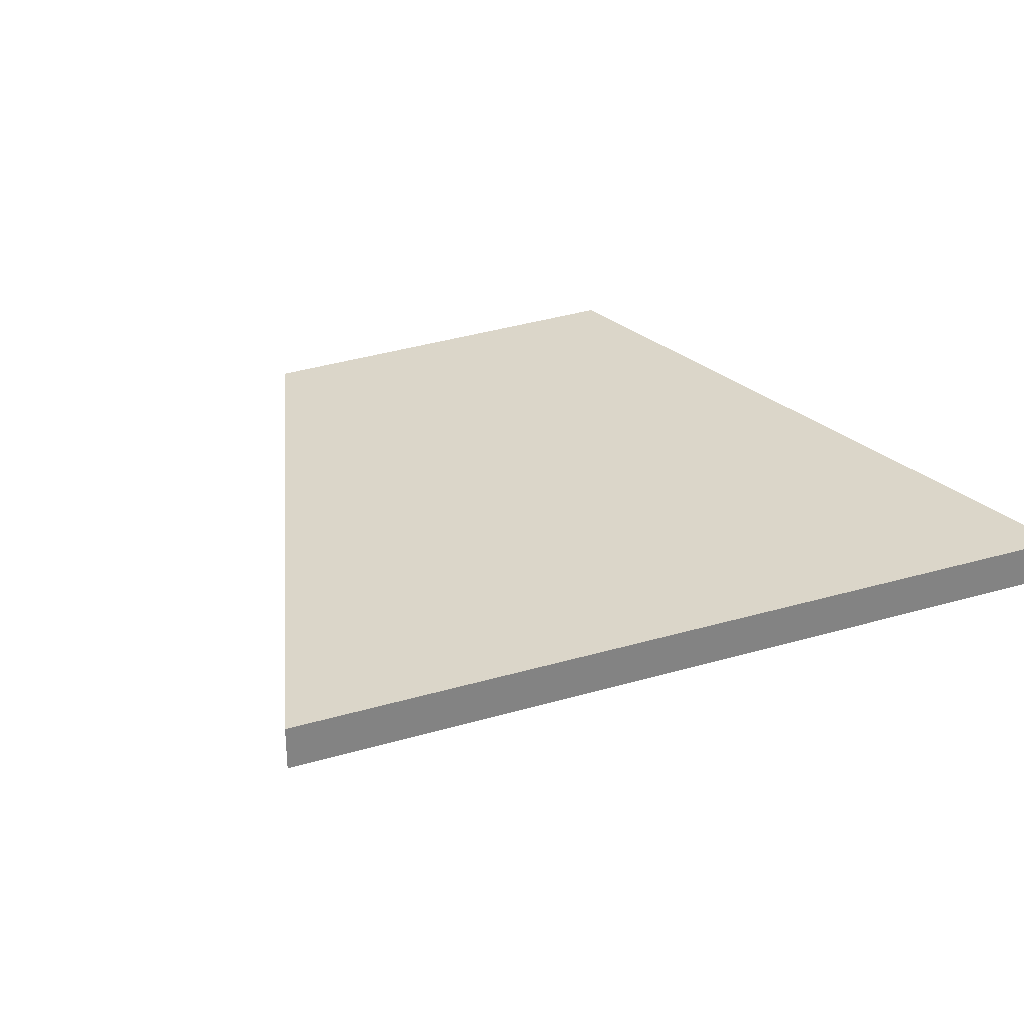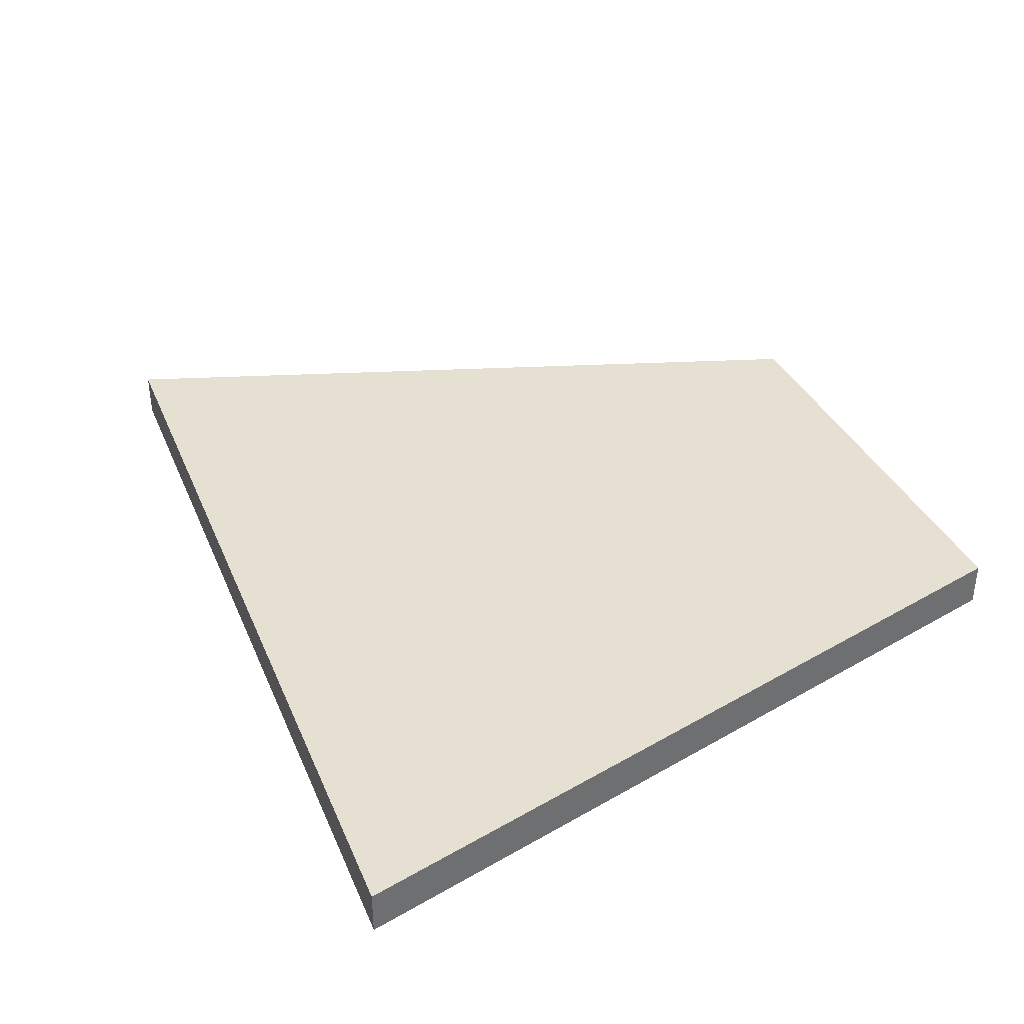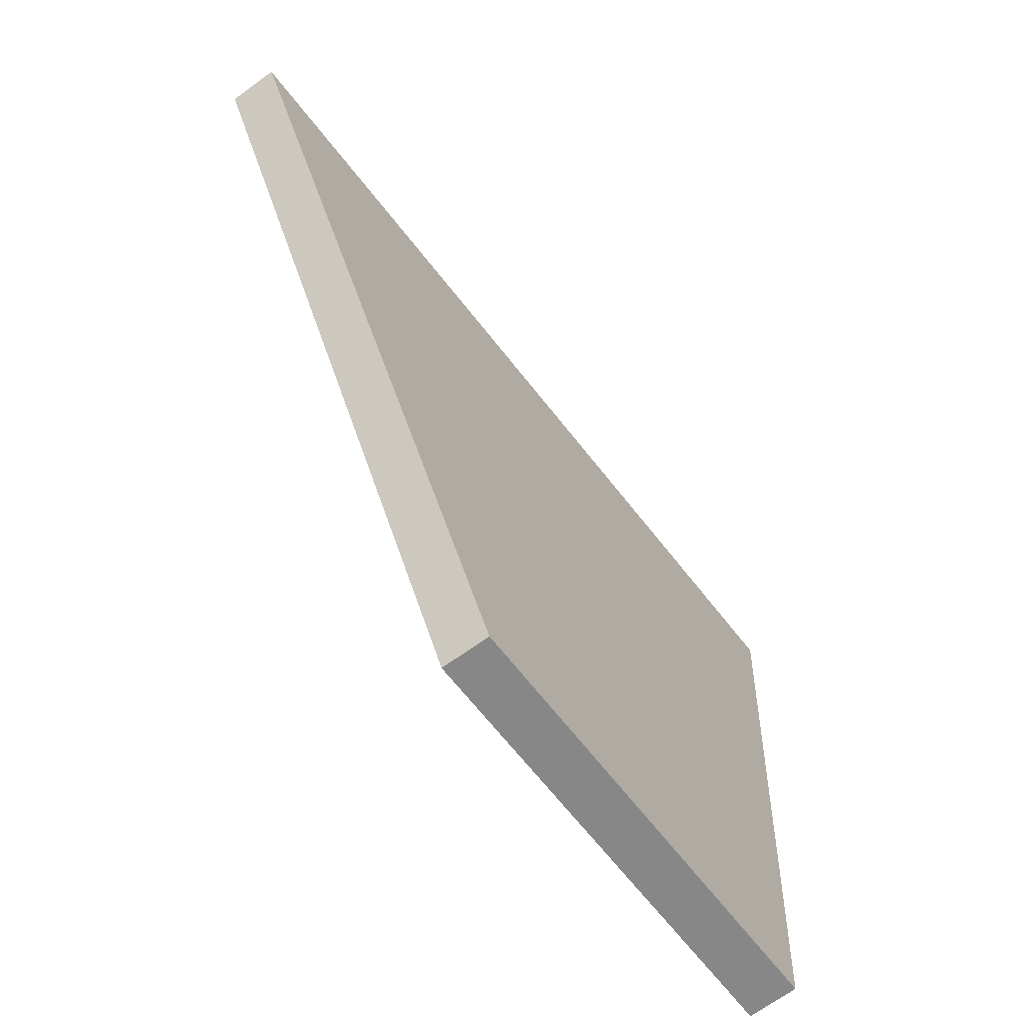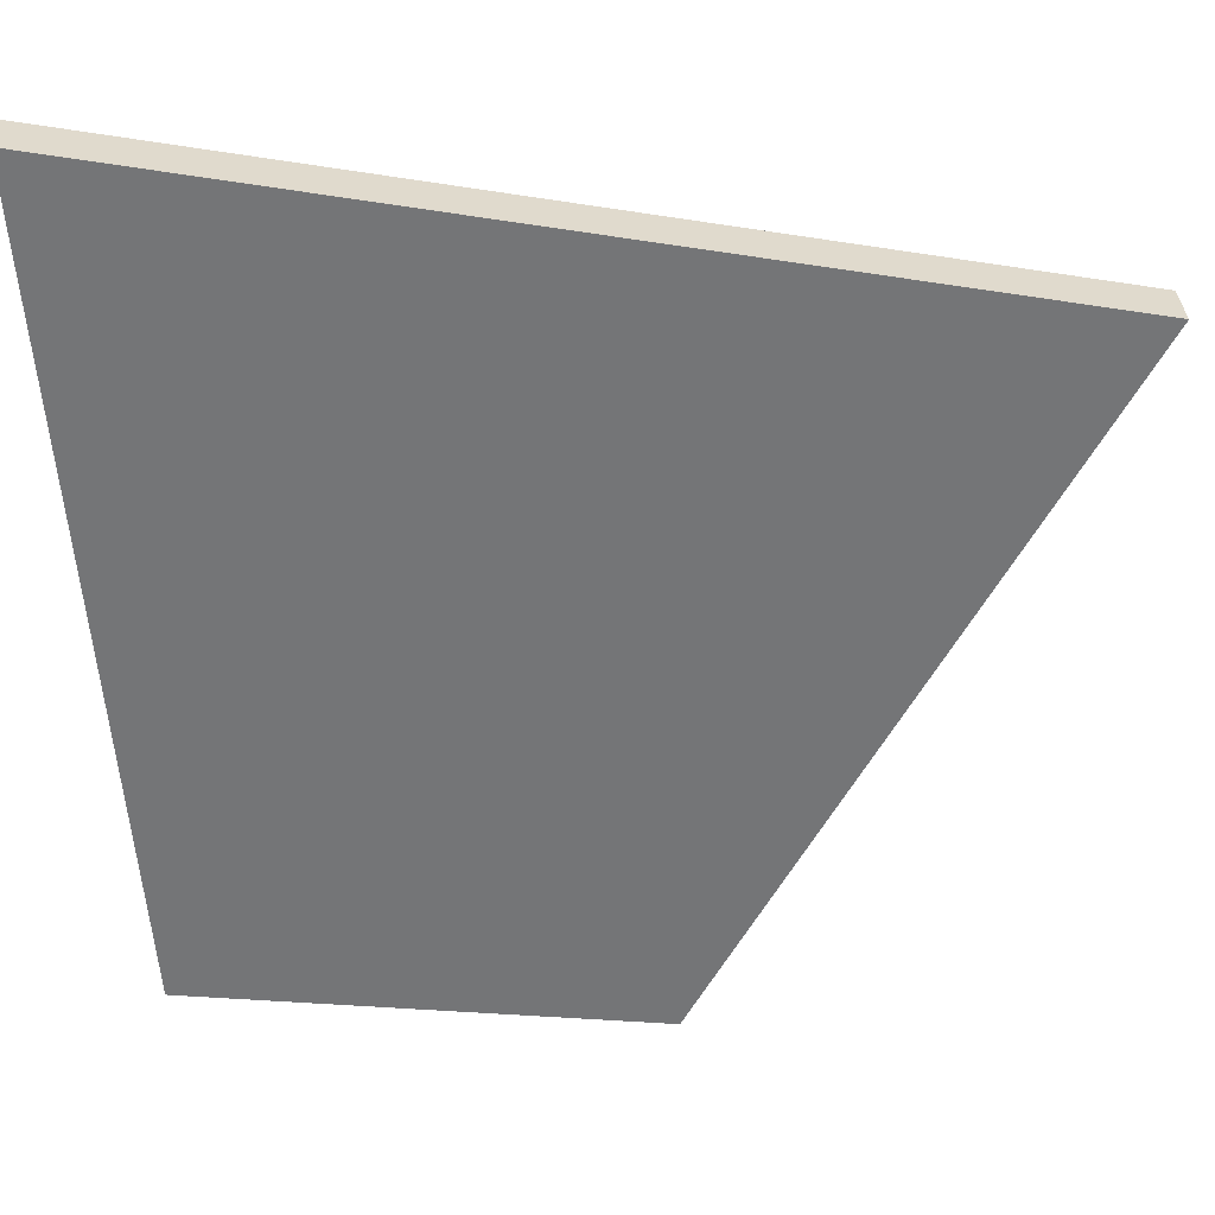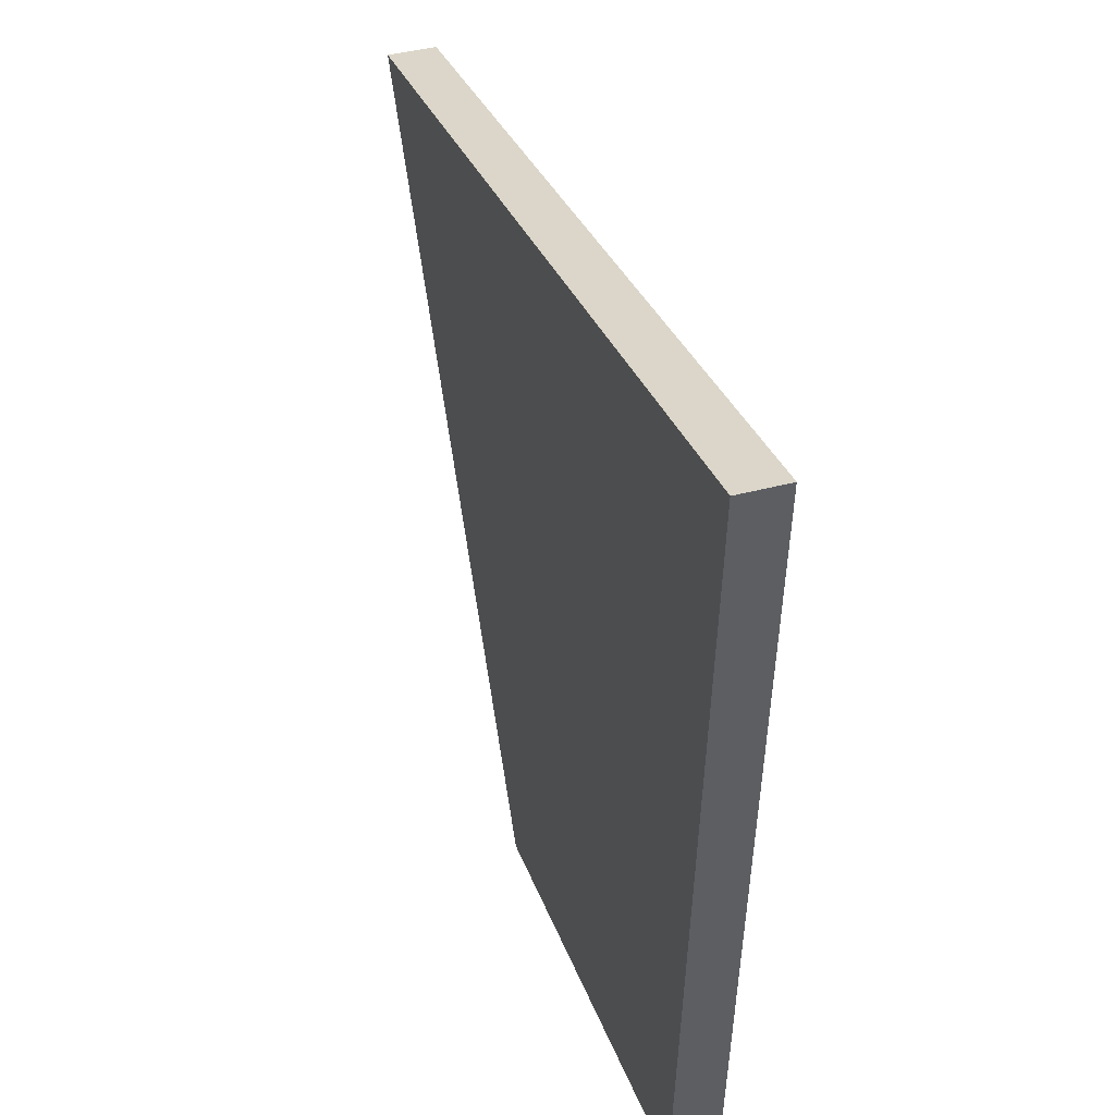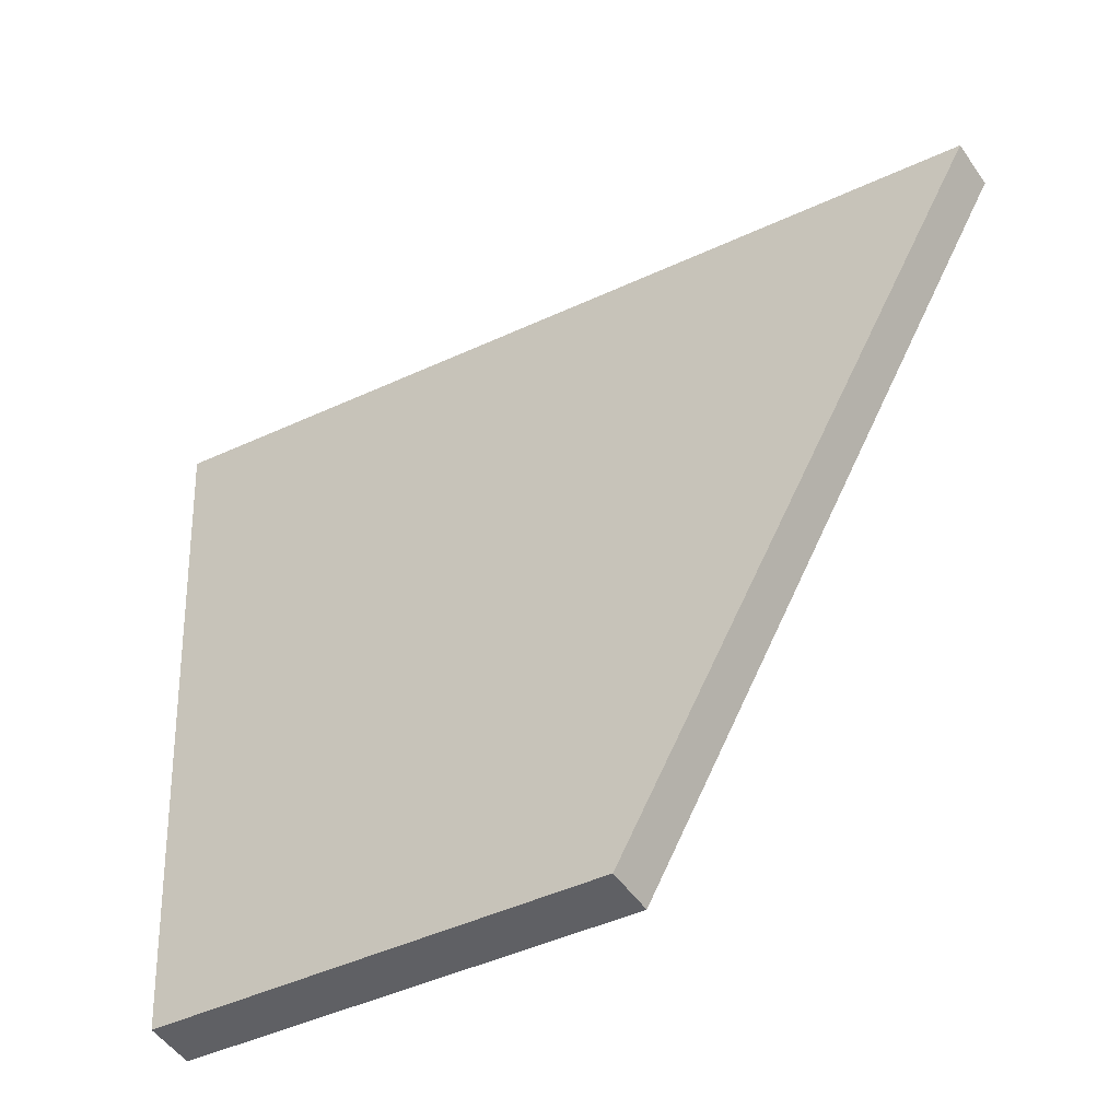
<metadata>
{"format":"obj","ext":"obj","renderer":"f3d","projection":"perspective","resolution":1024,"background":"white","views":[{"elev":29.7,"azim":145.7,"up":"+Z"},{"elev":38.5,"azim":-122.1,"up":"+Z"},{"elev":-68.5,"azim":126.0,"up":"+Y"},{"elev":33.9,"azim":-3.9,"up":"+Y"},{"elev":41.4,"azim":-107.9,"up":"+Y"},{"elev":-50.5,"azim":33.5,"up":"+Y"}]}
</metadata>
<code>
g Box002
v 0.5931 0.3942 0
v -0.2873 -0.2763 0
v 0.189 -0.3415 0
v -0.3485 0.5766 0
v 0.5931 0.3942 0.05
v -0.2873 -0.2763 0.05
v -0.3485 0.5766 0.05
v 0.189 -0.3415 0.05
v 0.189 -0.3415 0.05
v -0.2873 -0.2763 0
v -0.2873 -0.2763 0.05
v 0.189 -0.3415 0
v 0.5931 0.3942 0.05
v 0.189 -0.3415 0
v 0.189 -0.3415 0.05
v 0.5931 0.3942 0
v -0.3485 0.5766 0.05
v 0.5931 0.3942 0
v 0.5931 0.3942 0.05
v -0.3485 0.5766 0
v -0.2873 -0.2763 0.05
v -0.3485 0.5766 0
v -0.3485 0.5766 0.05
v -0.2873 -0.2763 0
g Box002_0
f 3 2 1
f 4 1 2
f 7 6 5
f 8 5 6
f 11 10 9
f 12 9 10
f 15 14 13
f 16 13 14
f 19 18 17
f 20 17 18
f 23 22 21
f 24 21 22

</code>
